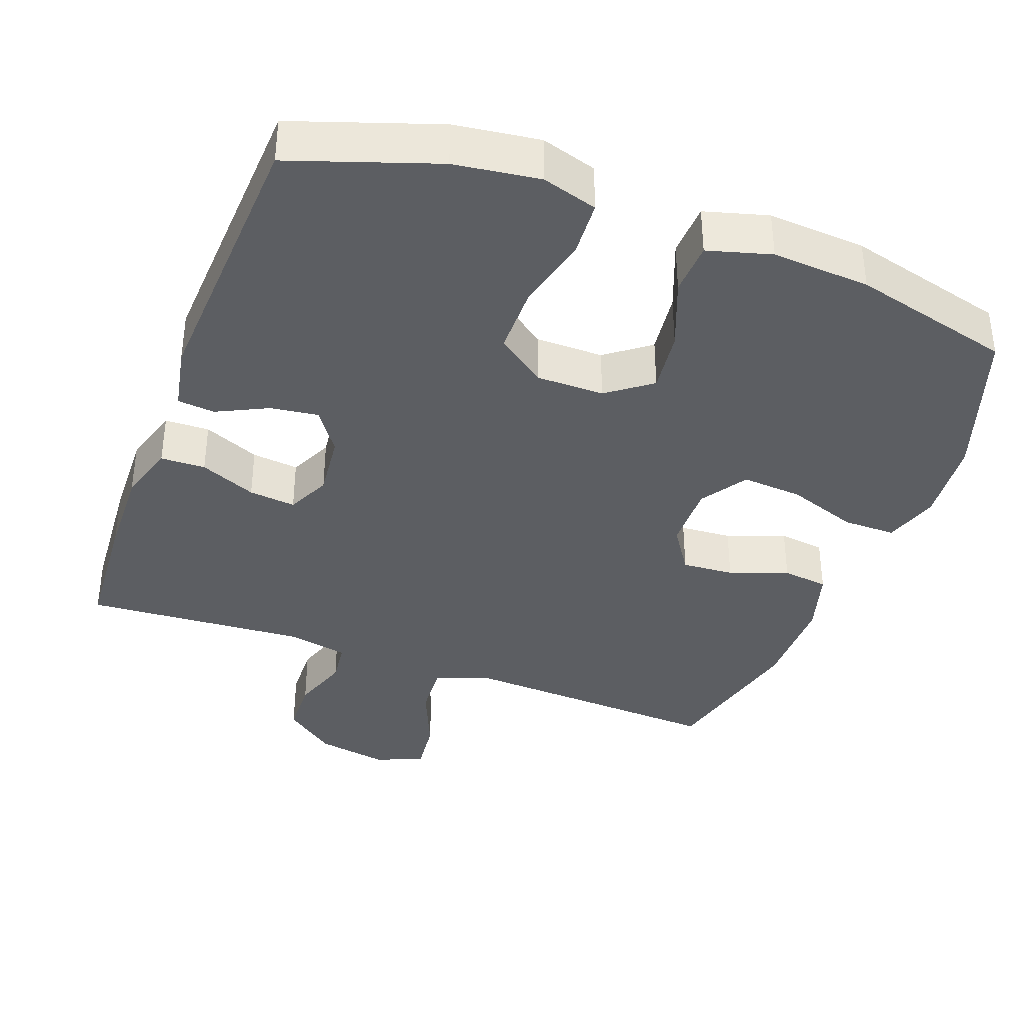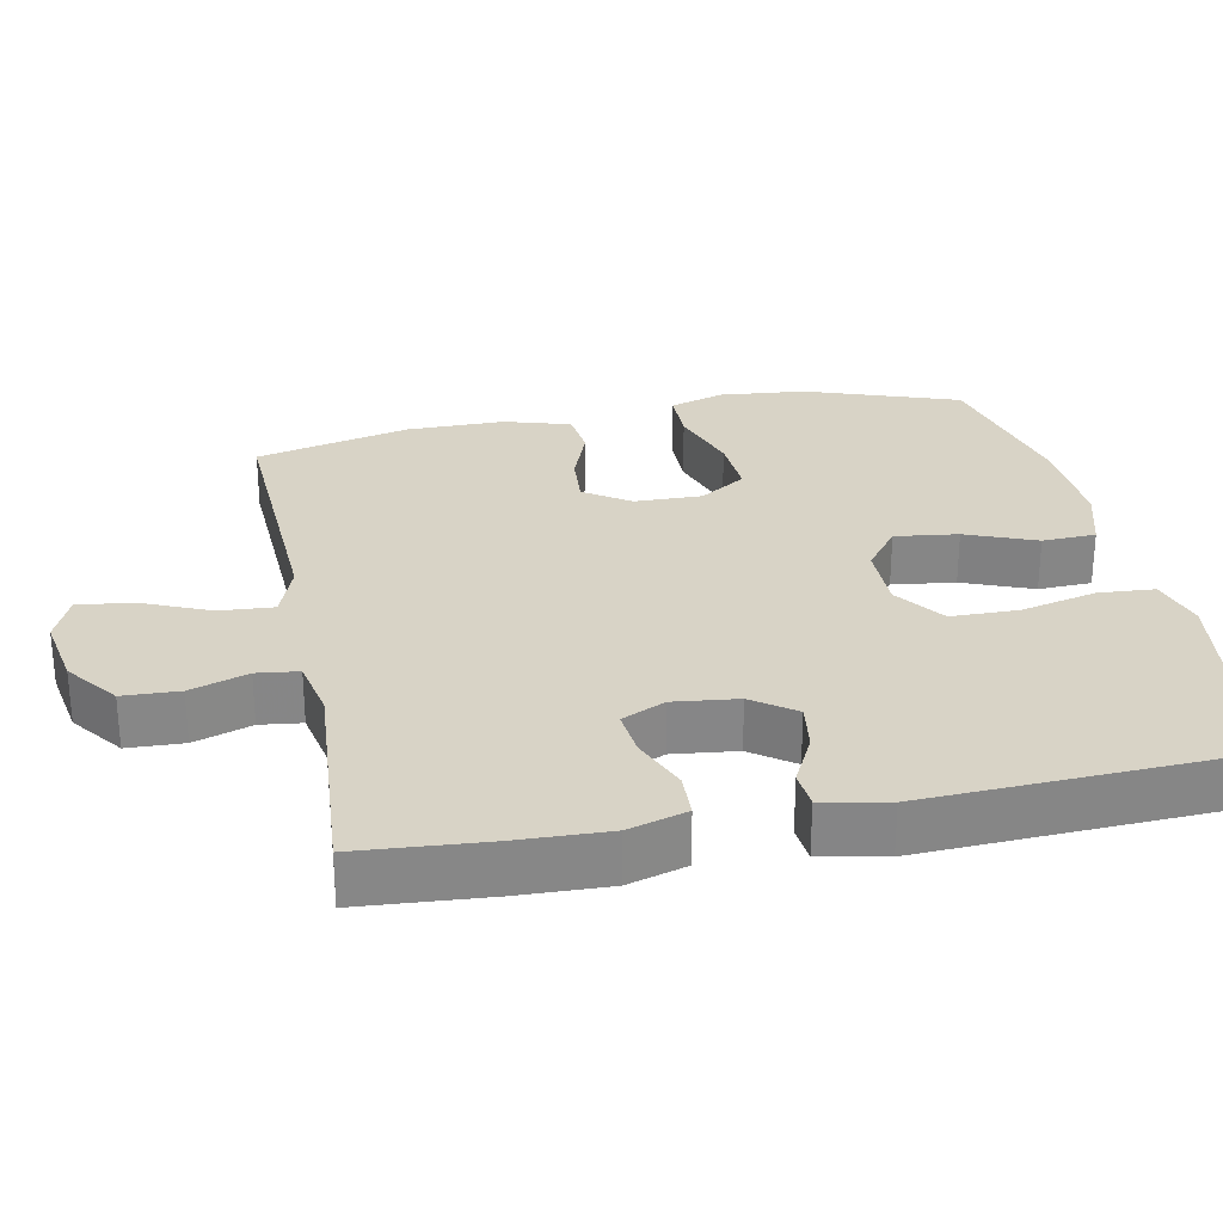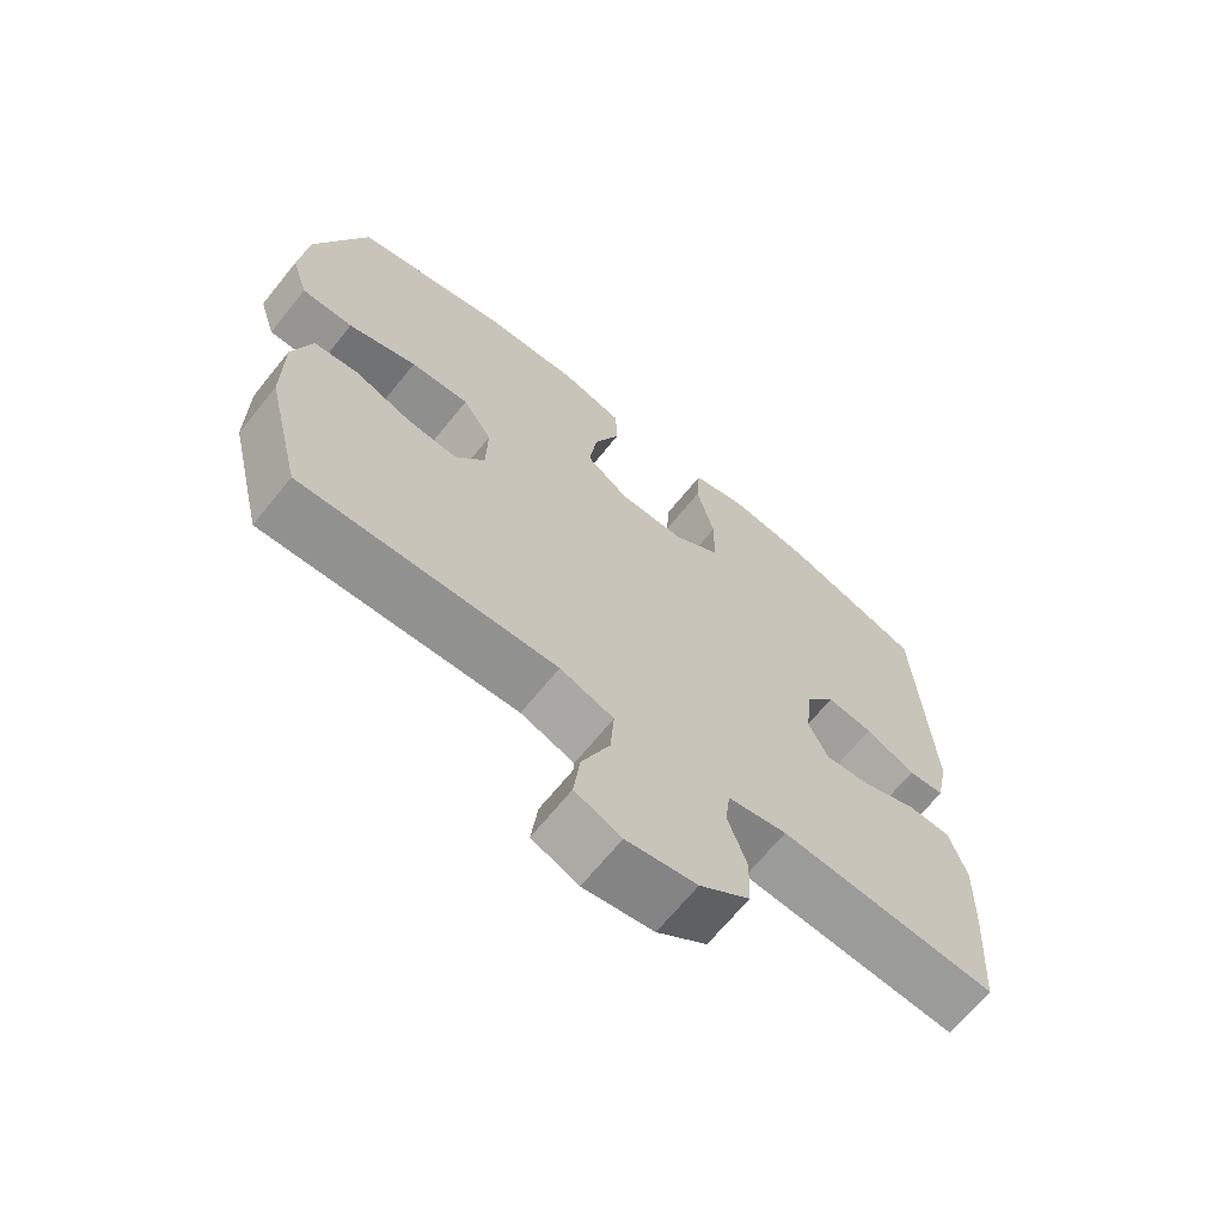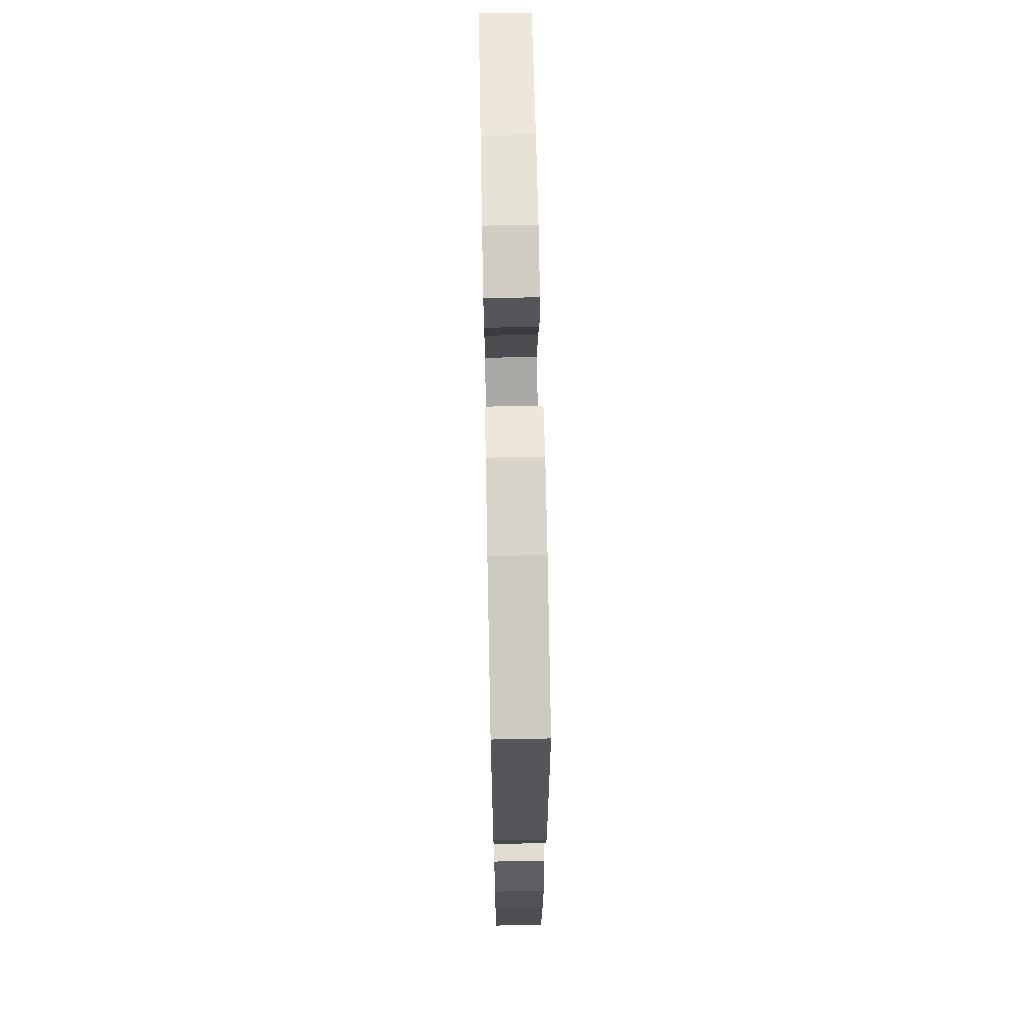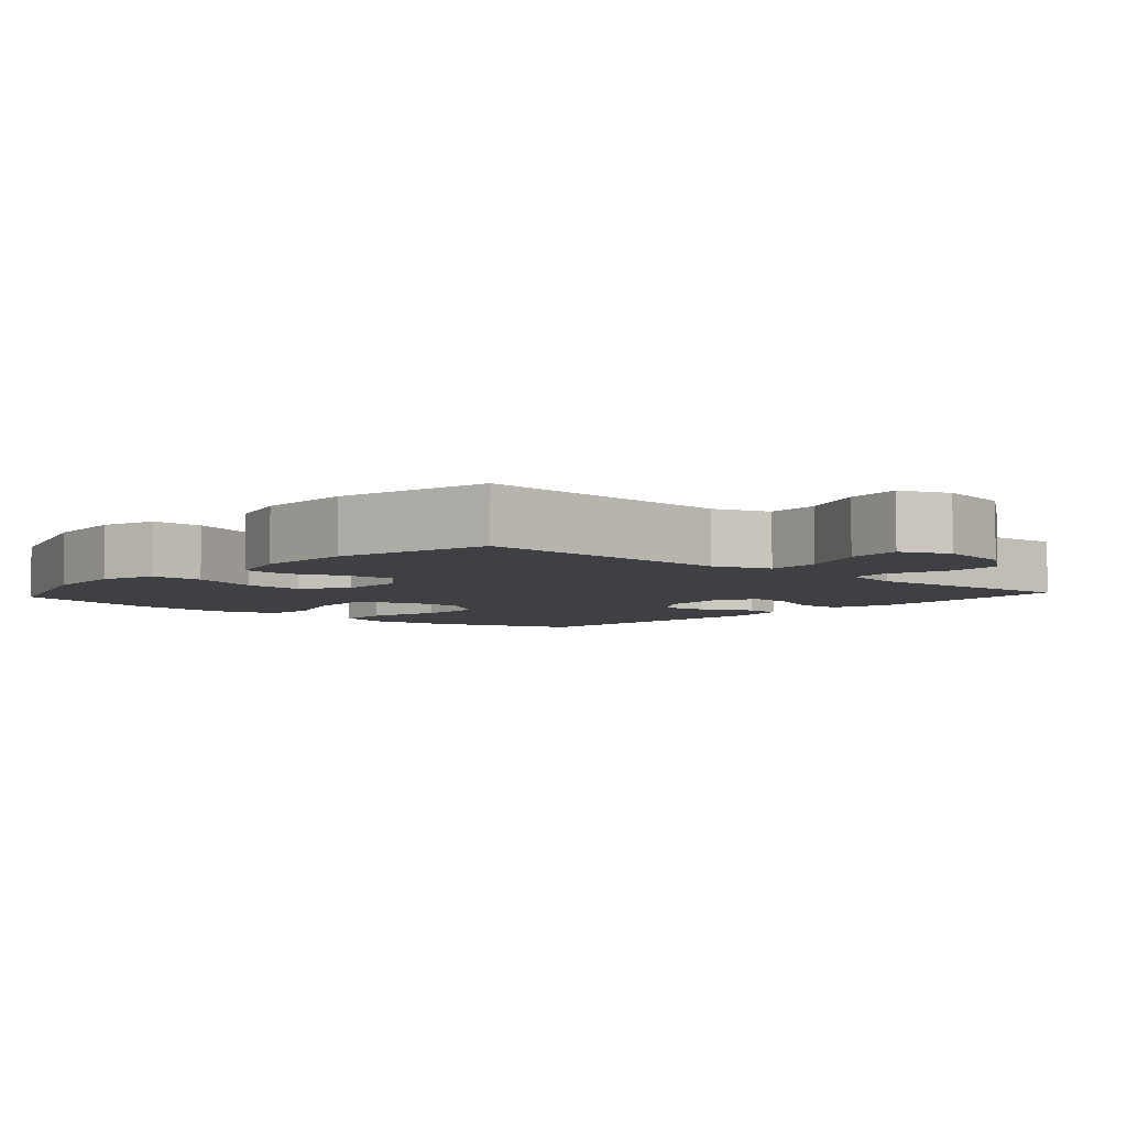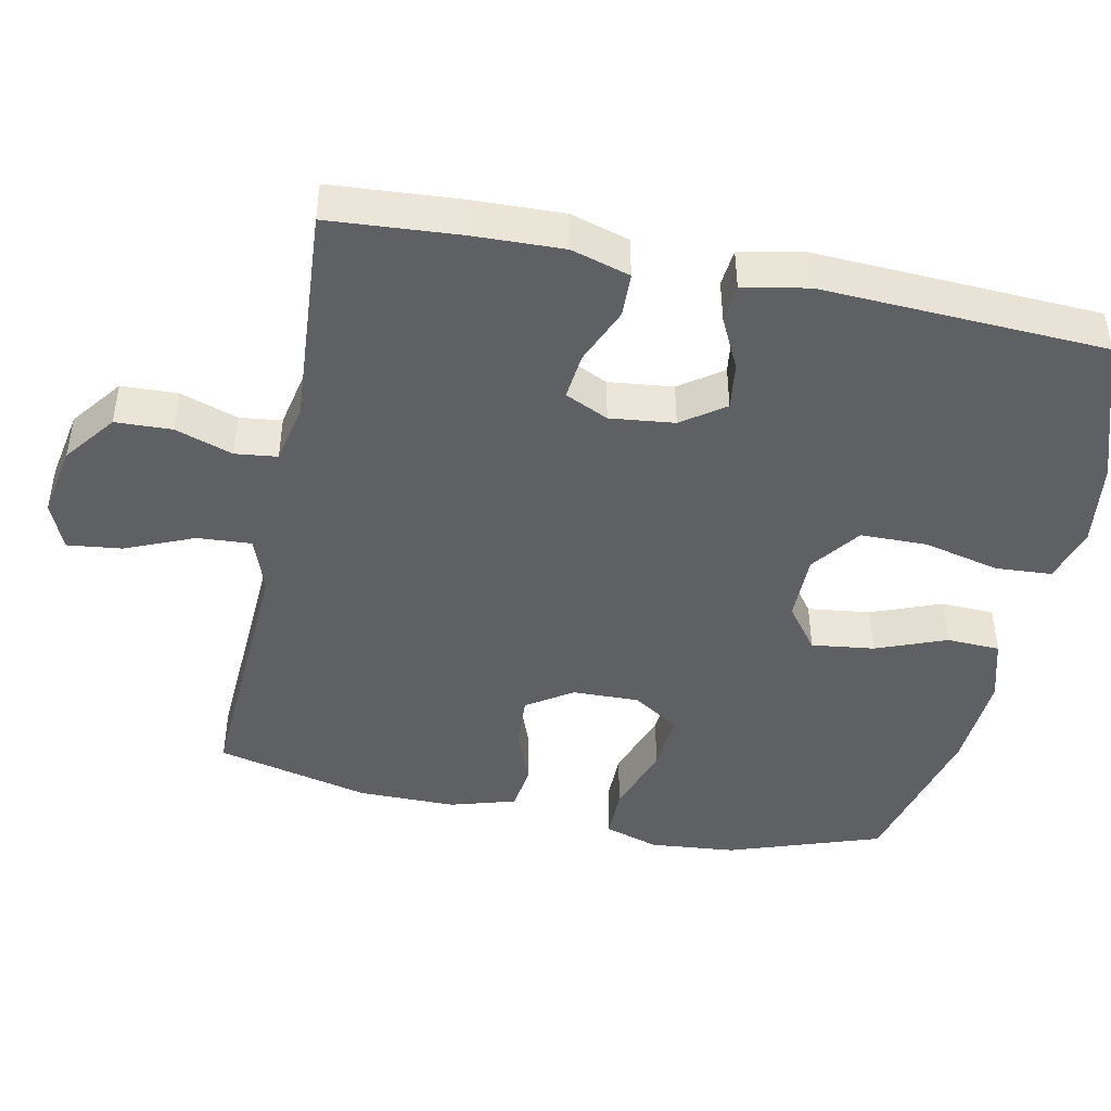
<metadata>
{"format":"obj","ext":"obj","renderer":"f3d","projection":"perspective","resolution":1024,"background":"white","views":[{"elev":-37.6,"azim":-20.5,"up":"+Y"},{"elev":28.1,"azim":-101.1,"up":"+Y"},{"elev":-67.5,"azim":141.0,"up":"+Z"},{"elev":67.5,"azim":-91.1,"up":"+Z"},{"elev":-5.1,"azim":138.2,"up":"+Y"},{"elev":-44.7,"azim":-101.7,"up":"+Y"}]}
</metadata>
<code>
v 0.5 0.07 -0.5
v 0.259 0.07 -0.488
v 0.135 0.07 -0.482
v 0.058 0.07 -0.51
v 0.063 0.07 -0.585
v 0.103 0.07 -0.679
v 0.112 0.07 -0.755
v 0.046 0.07 -0.783
v -0.054 0.07 -0.765
v -0.125 0.07 -0.711
v -0.128 0.07 -0.633
v -0.101 0.07 -0.553
v -0.108 0.07 -0.495
v -0.192 0.07 -0.478
v -0.5 0.07 -0.5
v -0.513 0.07 -0.32
v -0.517 0.07 -0.195
v -0.493 0.07 -0.114
v -0.431 0.07 -0.112
v -0.353 0.07 -0.145
v -0.288 0.07 -0.152
v -0.26 0.07 -0.092
v -0.27 0.07 -0.003
v -0.312 0.07 0.056
v -0.378 0.07 0.047
v -0.449 0.07 0.012
v -0.501 0.07 0.017
v -0.519 0.07 0.107
v -0.5 0.07 0.5
v -0.299 0.07 0.569
v -0.181 0.07 0.585
v -0.104 0.07 0.562
v -0.099 0.07 0.484
v -0.124 0.07 0.379
v -0.123 0.07 0.286
v -0.055 0.07 0.236
v 0.039 0.07 0.236
v 0.1 0.07 0.282
v 0.089 0.07 0.369
v 0.051 0.07 0.466
v 0.054 0.07 0.54
v 0.142 0.07 0.565
v 0.278 0.07 0.556
v 0.5 0.07 0.5
v 0.573 0.07 0.288
v 0.584 0.07 0.169
v 0.56 0.07 0.093
v 0.487 0.07 0.093
v 0.389 0.07 0.127
v 0.305 0.07 0.133
v 0.263 0.07 0.069
v 0.265 0.07 -0.024
v 0.307 0.07 -0.087
v 0.379 0.07 -0.082
v 0.46 0.07 -0.052
v 0.524 0.07 -0.06
v 0.551 0.07 -0.151
v 0.551 0.07 -0.287
v 0.5 0 -0.5
v 0.259 0 -0.488
v 0.135 0 -0.482
v 0.058 0 -0.51
v 0.063 0 -0.585
v 0.103 0 -0.679
v 0.112 0 -0.755
v 0.046 0 -0.783
v -0.054 0 -0.765
v -0.125 0 -0.711
v -0.128 0 -0.633
v -0.101 0 -0.553
v -0.108 0 -0.495
v -0.192 0 -0.478
v -0.5 0 -0.5
v -0.513 0 -0.32
v -0.517 0 -0.195
v -0.493 0 -0.114
v -0.431 0 -0.112
v -0.353 0 -0.145
v -0.288 0 -0.152
v -0.26 0 -0.092
v -0.27 0 -0.003
v -0.312 0 0.056
v -0.378 0 0.047
v -0.449 0 0.012
v -0.501 0 0.017
v -0.519 0 0.107
v -0.5 0 0.5
v -0.299 0 0.569
v -0.181 0 0.585
v -0.104 0 0.562
v -0.099 0 0.484
v -0.124 0 0.379
v -0.123 0 0.286
v -0.055 0 0.236
v 0.039 0 0.236
v 0.1 0 0.282
v 0.089 0 0.369
v 0.051 0 0.466
v 0.054 0 0.54
v 0.142 0 0.565
v 0.278 0 0.556
v 0.5 0 0.5
v 0.573 0 0.288
v 0.584 0 0.169
v 0.56 0 0.093
v 0.487 0 0.093
v 0.389 0 0.127
v 0.305 0 0.133
v 0.263 0 0.069
v 0.265 0 -0.024
v 0.307 0 -0.087
v 0.379 0 -0.082
v 0.46 0 -0.052
v 0.524 0 -0.06
v 0.551 0 -0.151
v 0.551 0 -0.287
f 58 1 2
f 57 58 2
f 56 57 2
f 55 56 2
f 54 55 2
f 53 54 2 3
f 52 53 3 4
f 51 52 4
f 47 48 49
f 46 47 49
f 45 46 49
f 44 45 49
f 43 44 49
f 42 43 49
f 41 42 49
f 40 41 49
f 39 40 49
f 38 39 49 50
f 37 38 50 51
f 32 33 34
f 31 32 34
f 30 31 34
f 29 30 34
f 28 29 34
f 27 28 34
f 26 27 34
f 25 26 34
f 24 25 34 35
f 23 24 35 36
f 18 19 20
f 17 18 20
f 16 17 20
f 15 16 20
f 14 15 20
f 13 14 20 21
f 10 11 12
f 9 10 12
f 8 9 12
f 7 8 12
f 6 7 12
f 5 6 12
f 4 5 12 13
f 51 4 13
f 37 51 13
f 36 37 13
f 23 36 13
f 22 23 13
f 13 21 22
f 60 59 116
f 60 116 115
f 60 115 114
f 60 114 113
f 60 113 112
f 61 60 112 111
f 62 61 111 110
f 62 110 109
f 107 106 105
f 107 105 104
f 107 104 103
f 107 103 102
f 107 102 101
f 107 101 100
f 107 100 99
f 107 99 98
f 107 98 97
f 108 107 97 96
f 109 108 96 95
f 92 91 90
f 92 90 89
f 92 89 88
f 92 88 87
f 92 87 86
f 92 86 85
f 92 85 84
f 92 84 83
f 93 92 83 82
f 94 93 82 81
f 78 77 76
f 78 76 75
f 78 75 74
f 78 74 73
f 78 73 72
f 79 78 72 71
f 70 69 68
f 70 68 67
f 70 67 66
f 70 66 65
f 70 65 64
f 70 64 63
f 71 70 63 62
f 71 62 109
f 71 109 95
f 71 95 94
f 71 94 81
f 71 81 80
f 80 79 71
f 1 59 60 2
f 2 60 61 3
f 3 61 62 4
f 4 62 63 5
f 5 63 64 6
f 6 64 65 7
f 7 65 66 8
f 8 66 67 9
f 9 67 68 10
f 10 68 69 11
f 11 69 70 12
f 12 70 71 13
f 13 71 72 14
f 14 72 73 15
f 15 73 74 16
f 16 74 75 17
f 17 75 76 18
f 18 76 77 19
f 19 77 78 20
f 20 78 79 21
f 21 79 80 22
f 22 80 81 23
f 23 81 82 24
f 24 82 83 25
f 25 83 84 26
f 26 84 85 27
f 27 85 86 28
f 28 86 87 29
f 29 87 88 30
f 30 88 89 31
f 31 89 90 32
f 32 90 91 33
f 33 91 92 34
f 34 92 93 35
f 35 93 94 36
f 36 94 95 37
f 37 95 96 38
f 38 96 97 39
f 39 97 98 40
f 40 98 99 41
f 41 99 100 42
f 42 100 101 43
f 43 101 102 44
f 44 102 103 45
f 45 103 104 46
f 46 104 105 47
f 47 105 106 48
f 48 106 107 49
f 49 107 108 50
f 50 108 109 51
f 51 109 110 52
f 52 110 111 53
f 53 111 112 54
f 54 112 113 55
f 55 113 114 56
f 56 114 115 57
f 57 115 116 58
f 58 116 59 1

</code>
